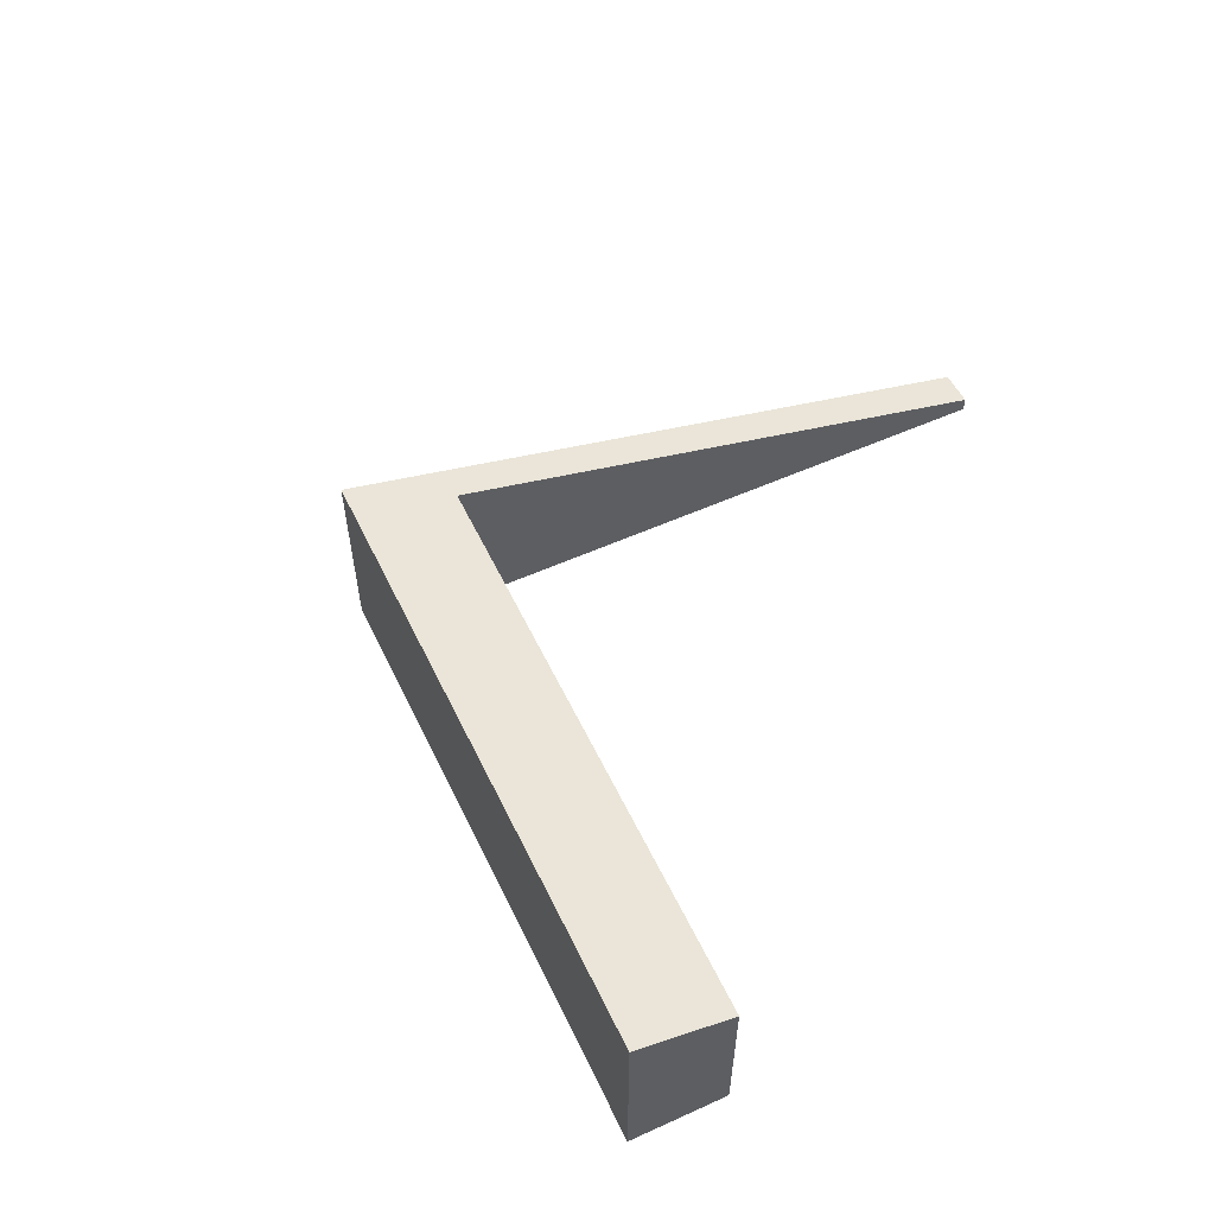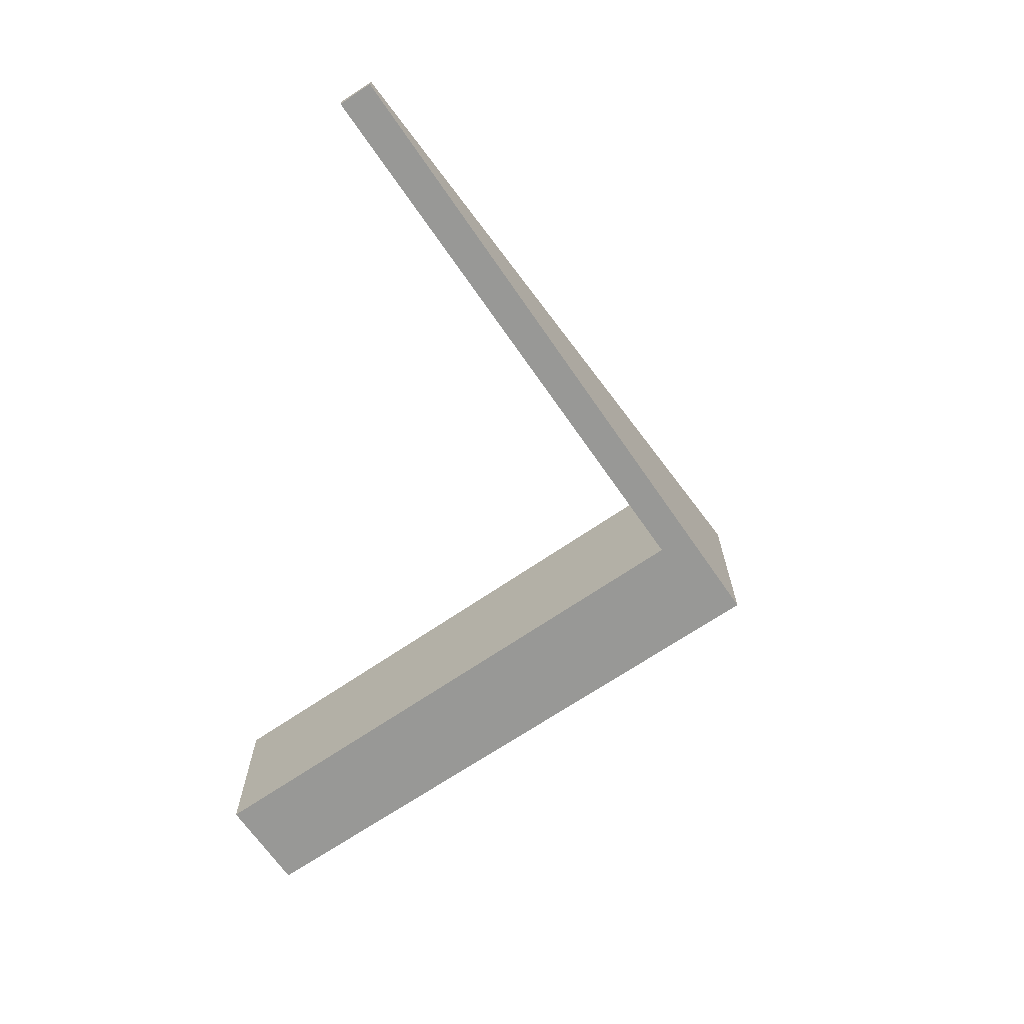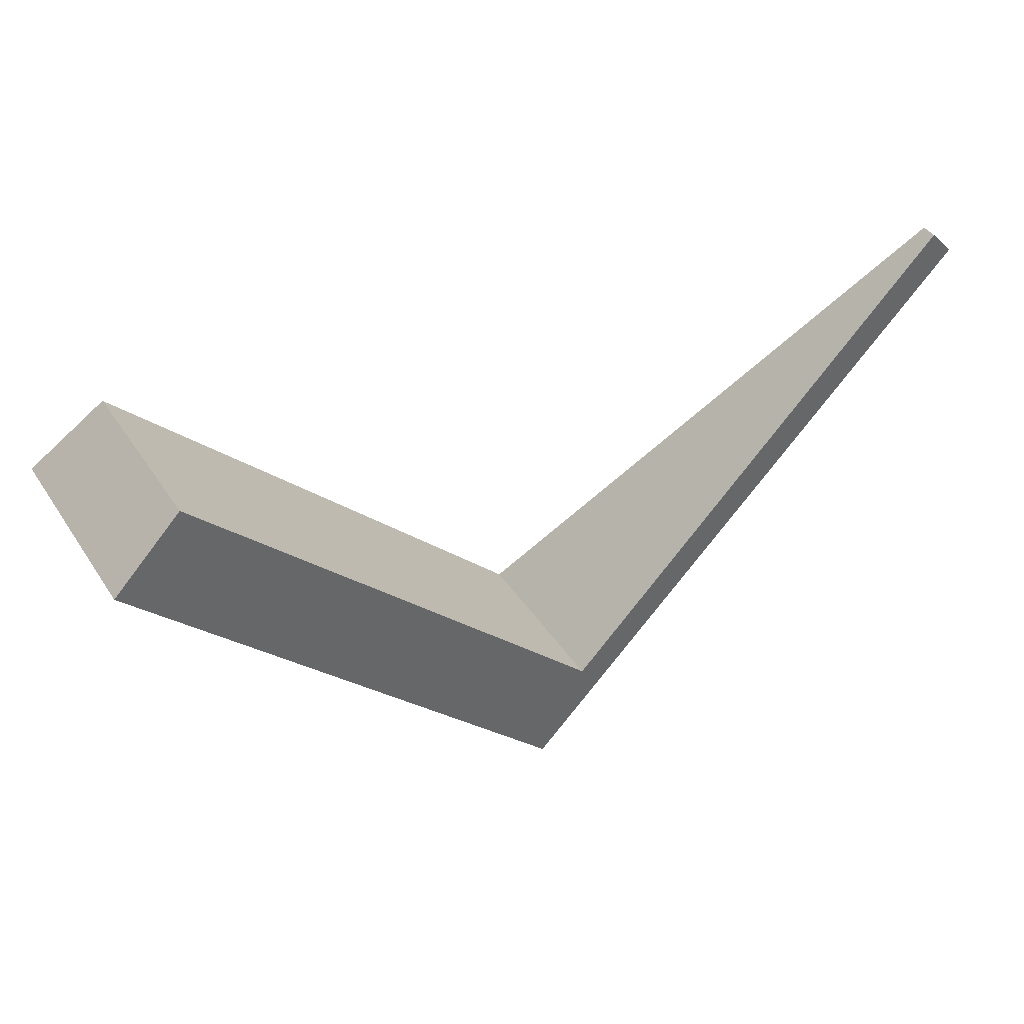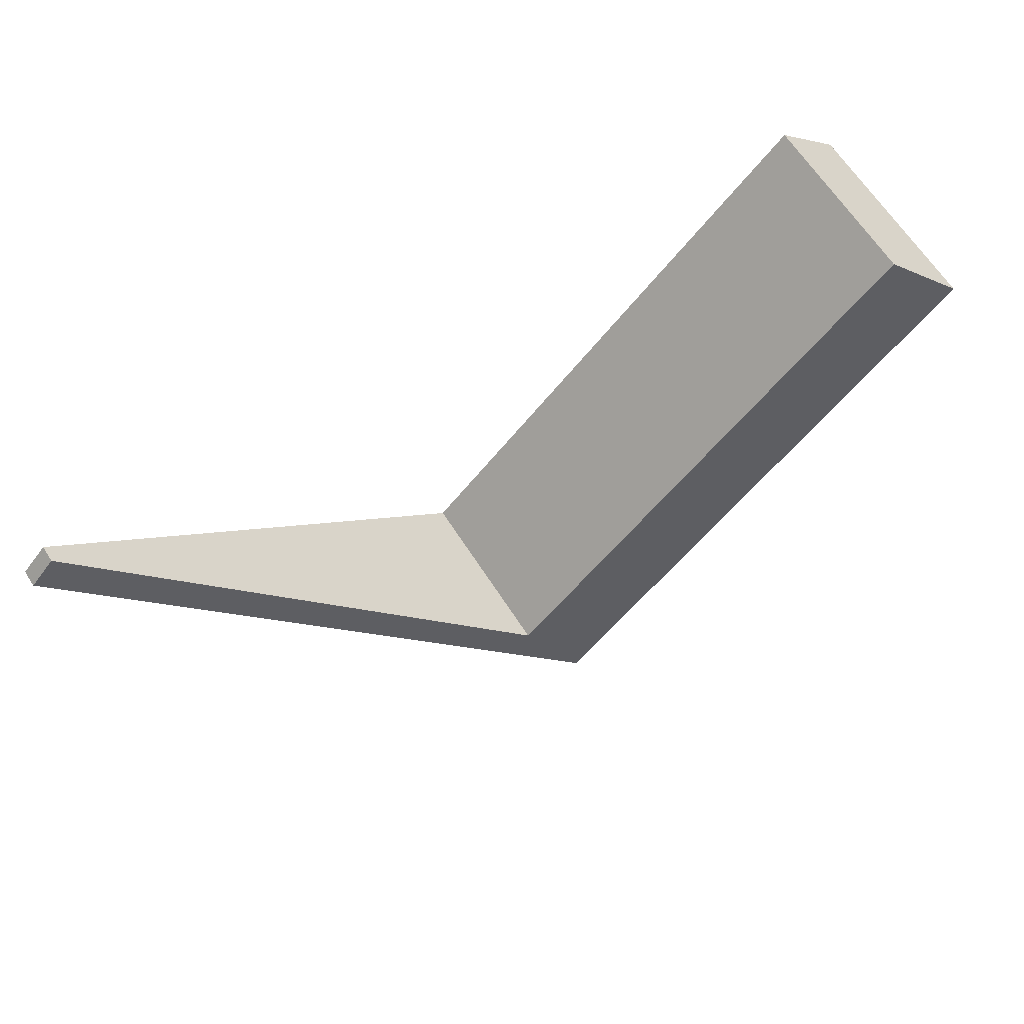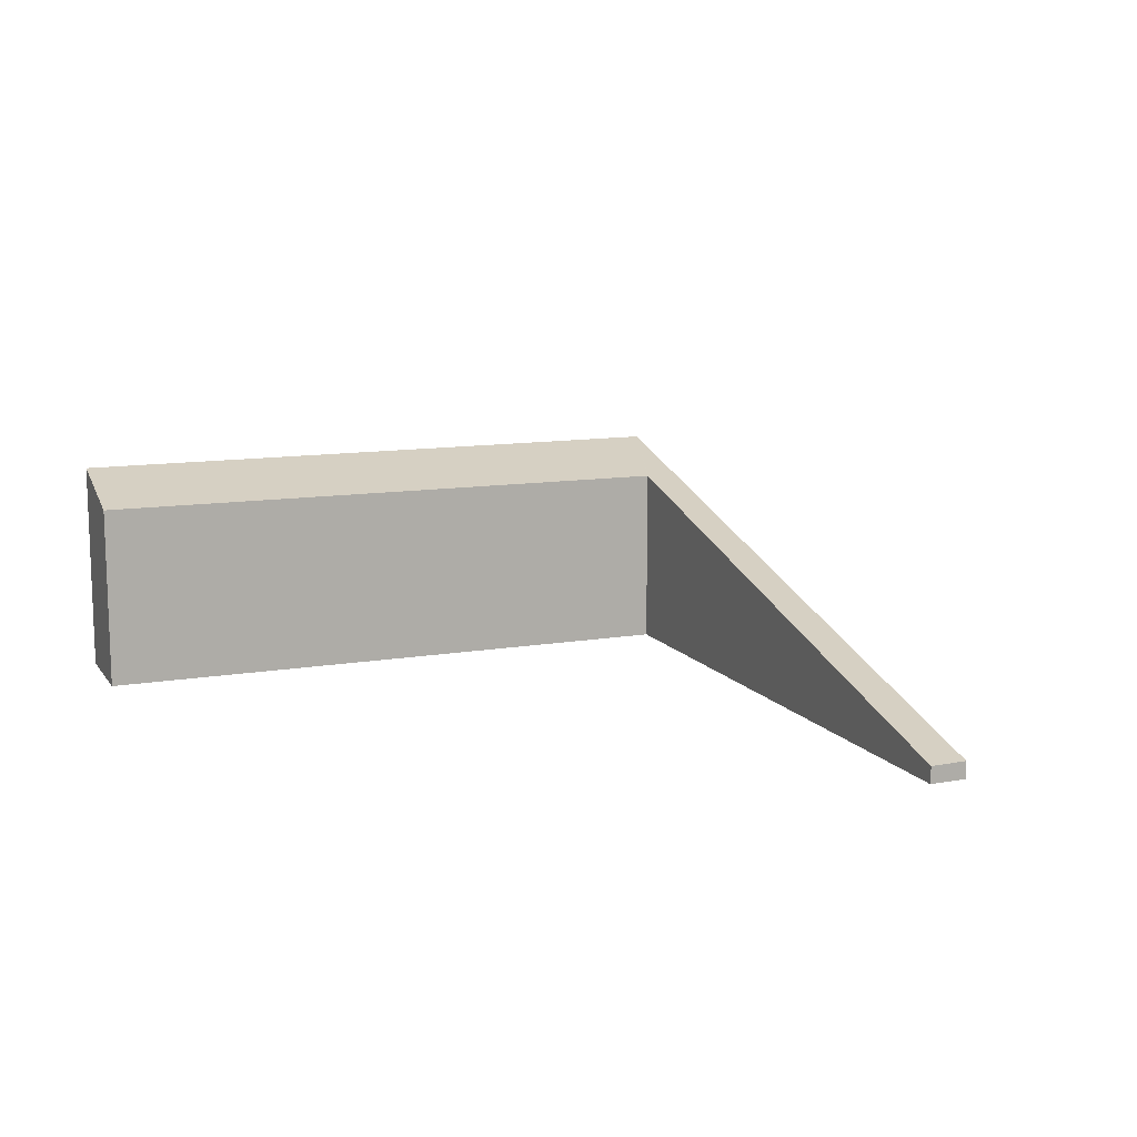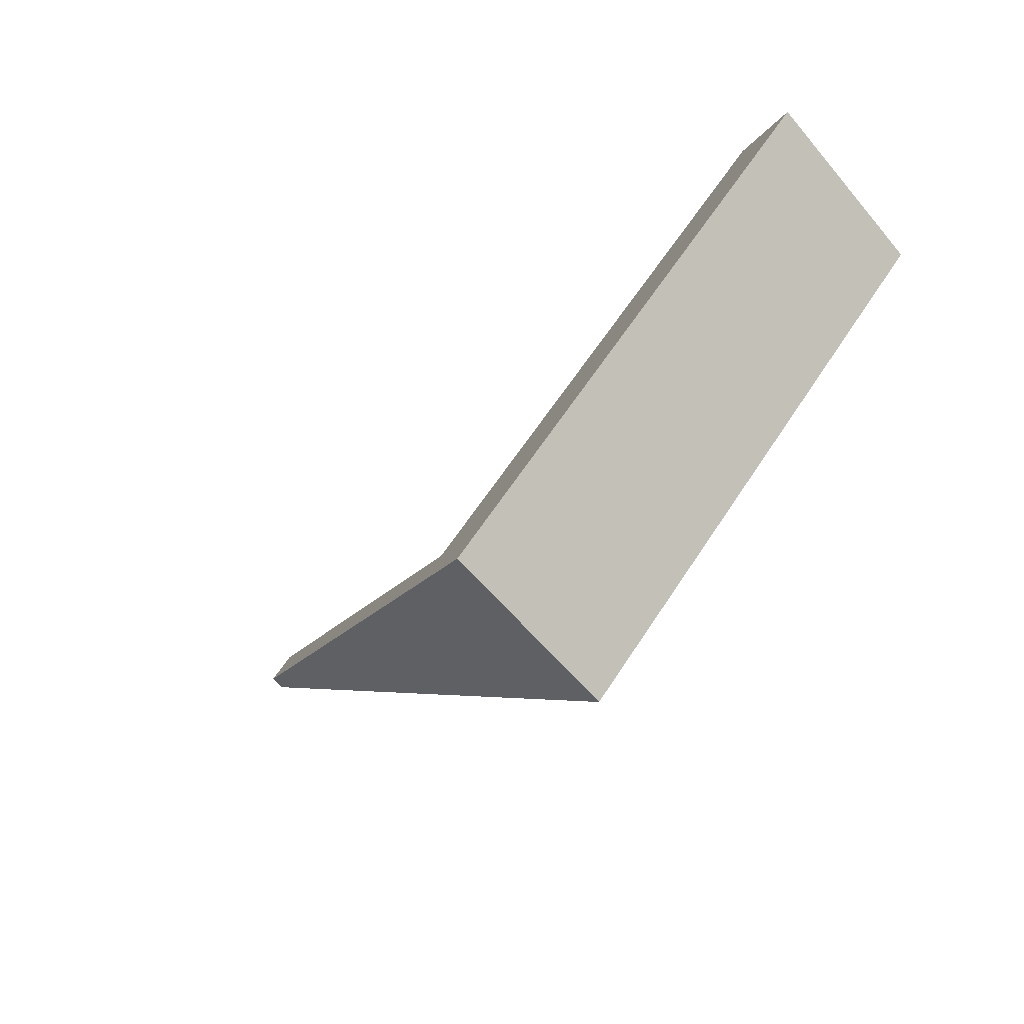
<metadata>
{"format":"obj","ext":"obj","renderer":"f3d","projection":"perspective","resolution":1024,"background":"white","views":[{"elev":56.5,"azim":-70.8,"up":"+Y"},{"elev":-68.5,"azim":79.1,"up":"+Y"},{"elev":41.0,"azim":-30.4,"up":"+Z"},{"elev":65.7,"azim":147.0,"up":"+Z"},{"elev":11.6,"azim":22.3,"up":"+Y"},{"elev":-61.3,"azim":-139.9,"up":"+Z"}]}
</metadata>
<code>
v  2.549 6.507 2.605
v  3.535 7.513 -3.51
v  0 7.514 4.601e-16
v  17.79 6.48 -12.41
v  16.01 7.514 -15.93
v  17.83 6.463 -12.37
v  32.7 0.579 2.876
v  18.68 6.463 -13.22
v  33.6 0.587 1.94
v  0 0 0
v  3.535 2.149e-16 -3.51
v  16.01 9.753e-16 -15.93
v  2.549 -1.595e-16 2.605
v  17.79 7.601e-16 -12.41
v  32.7 -1.761e-16 2.876
v  17.83 7.573e-16 -12.37
v  33.6 -1.188e-16 1.94
v  18.68 8.093e-16 -13.22
g defaultobject
f 1 2 3
f 2 1 4
f 2 4 5
f 5 4 6
f 5 6 7
f 5 7 8
f 8 7 9
f 2 10 3
f 10 2 11
f 11 2 5
f 11 5 12
f 10 1 3
f 1 10 13
f 14 6 4
f 6 14 7
f 7 14 15
f 15 14 16
f 13 4 1
f 4 13 14
f 7 17 9
f 17 7 15
f 17 8 9
f 8 17 18
f 8 18 5
f 5 18 12
f 15 18 17
f 18 15 16
f 18 16 12
f 12 16 14
f 12 14 11
f 11 14 13
f 11 13 10

</code>
